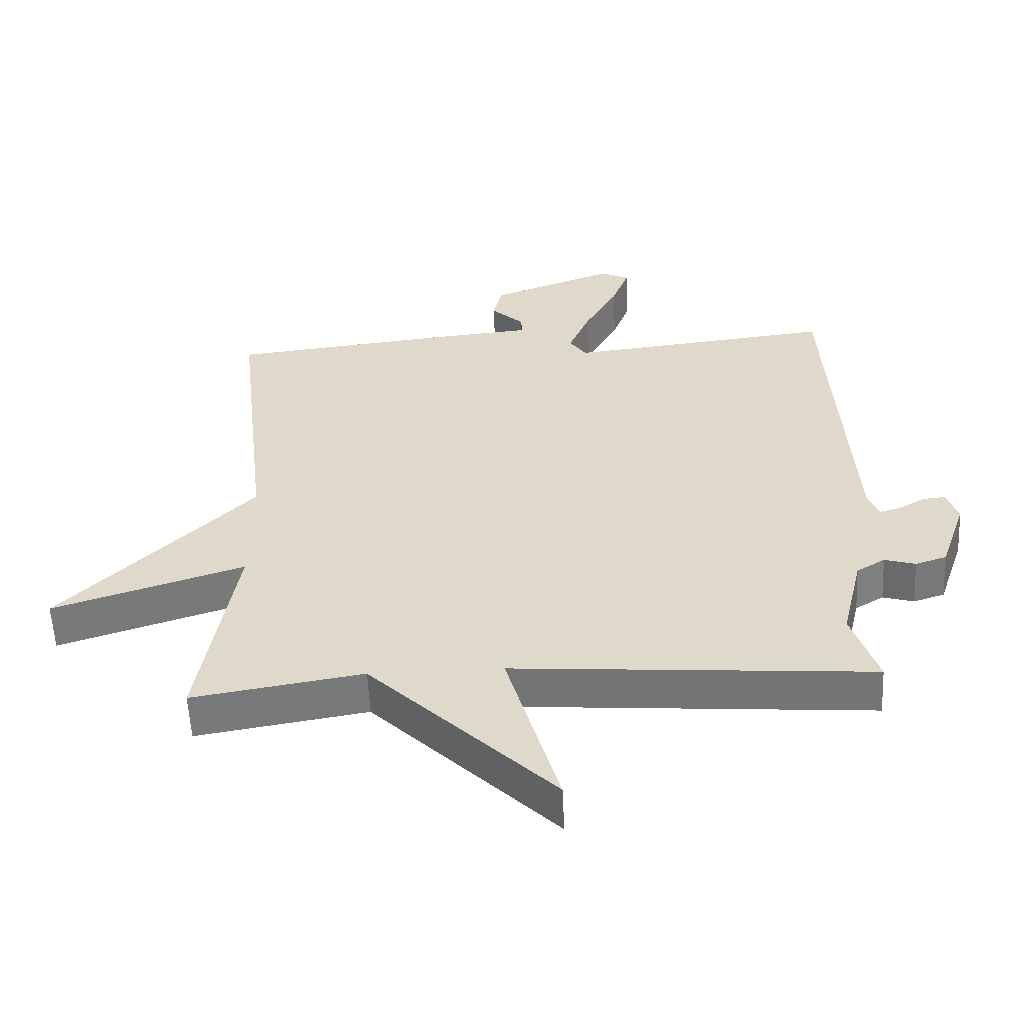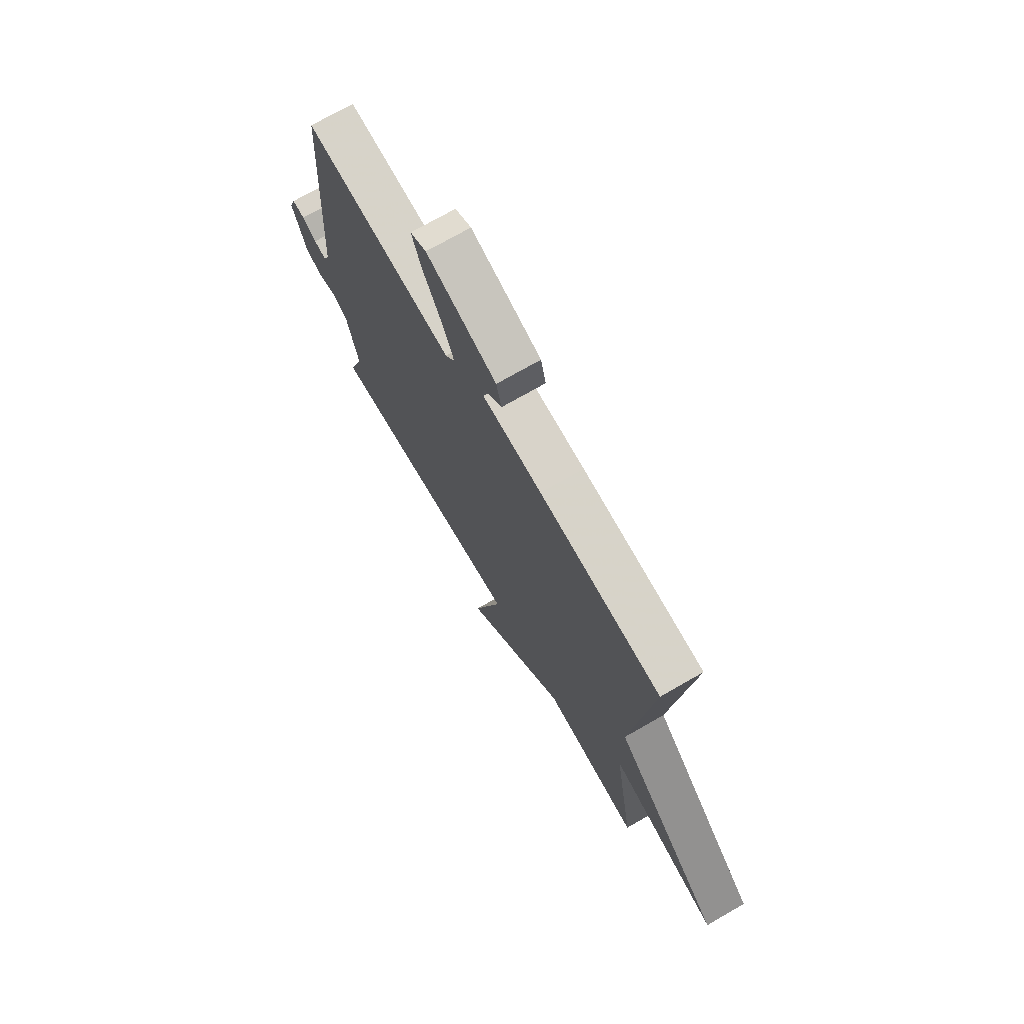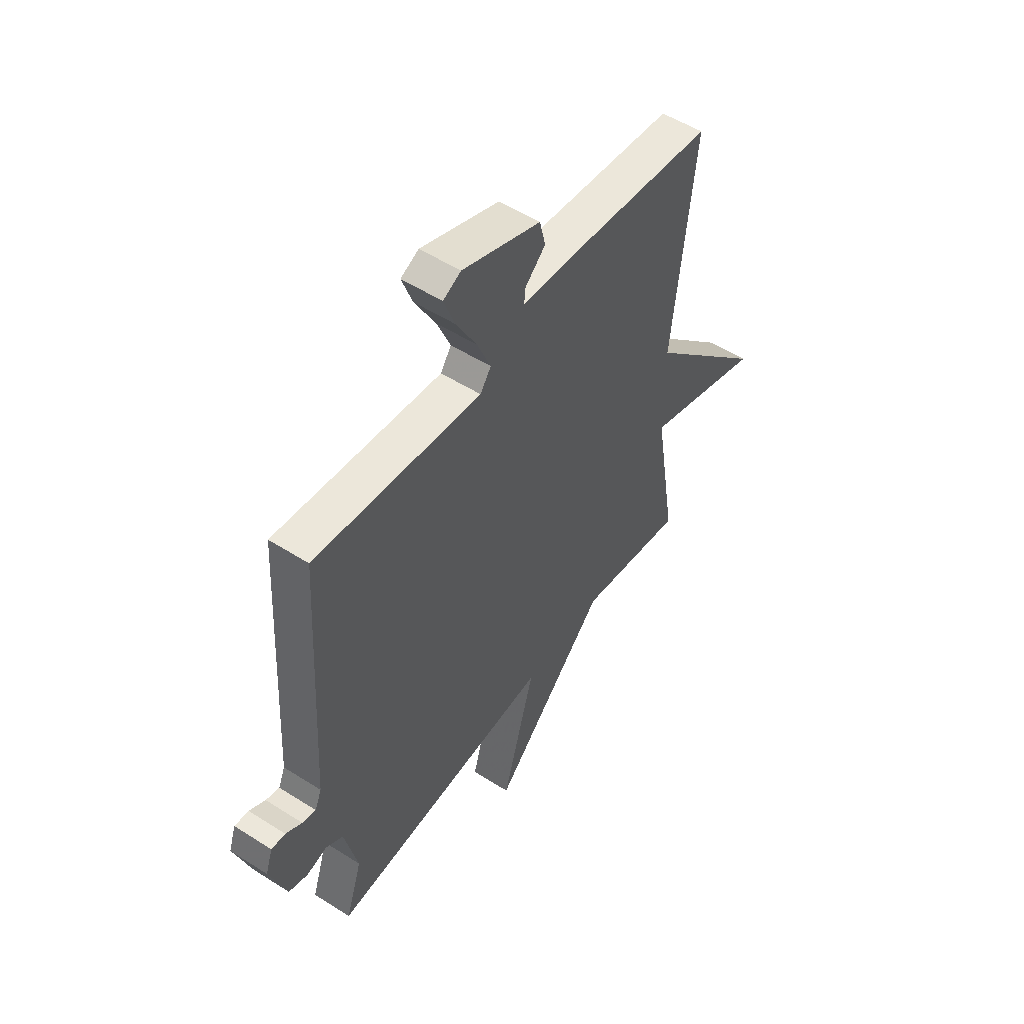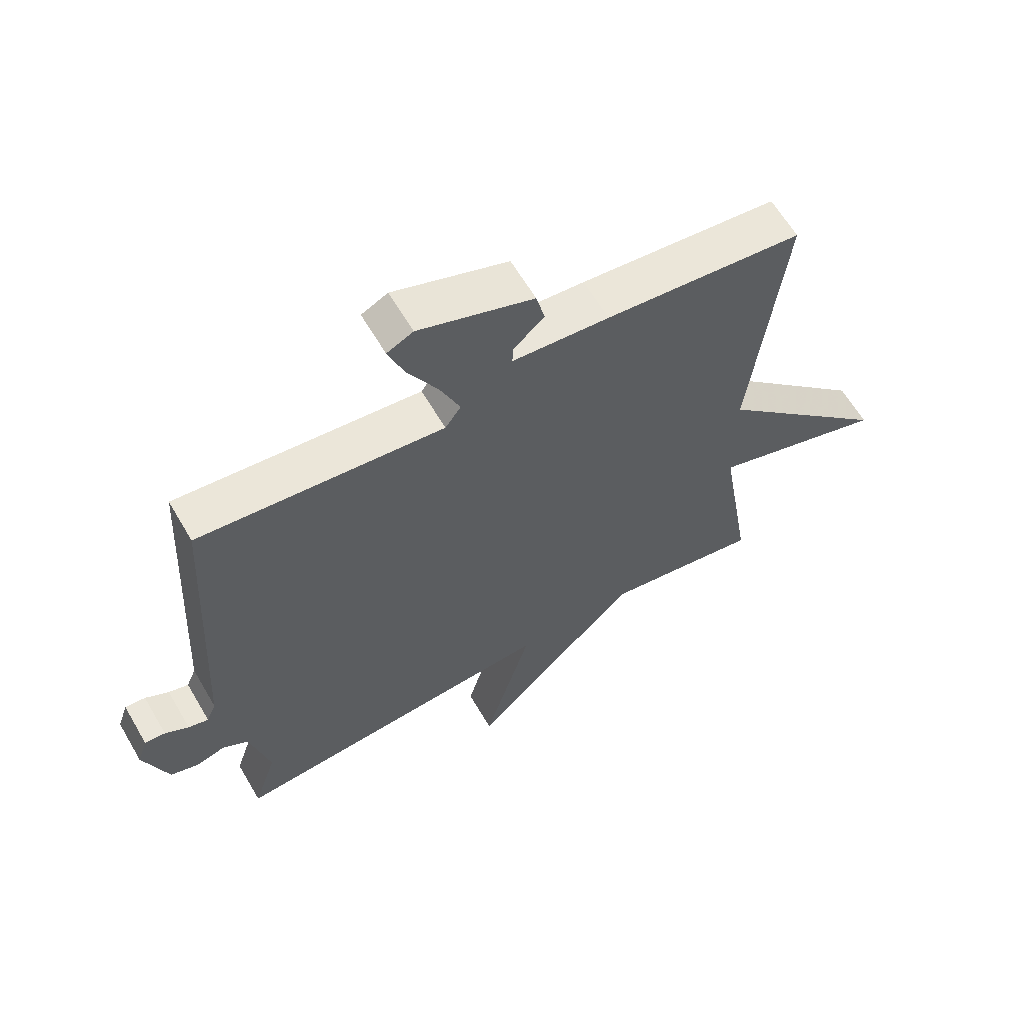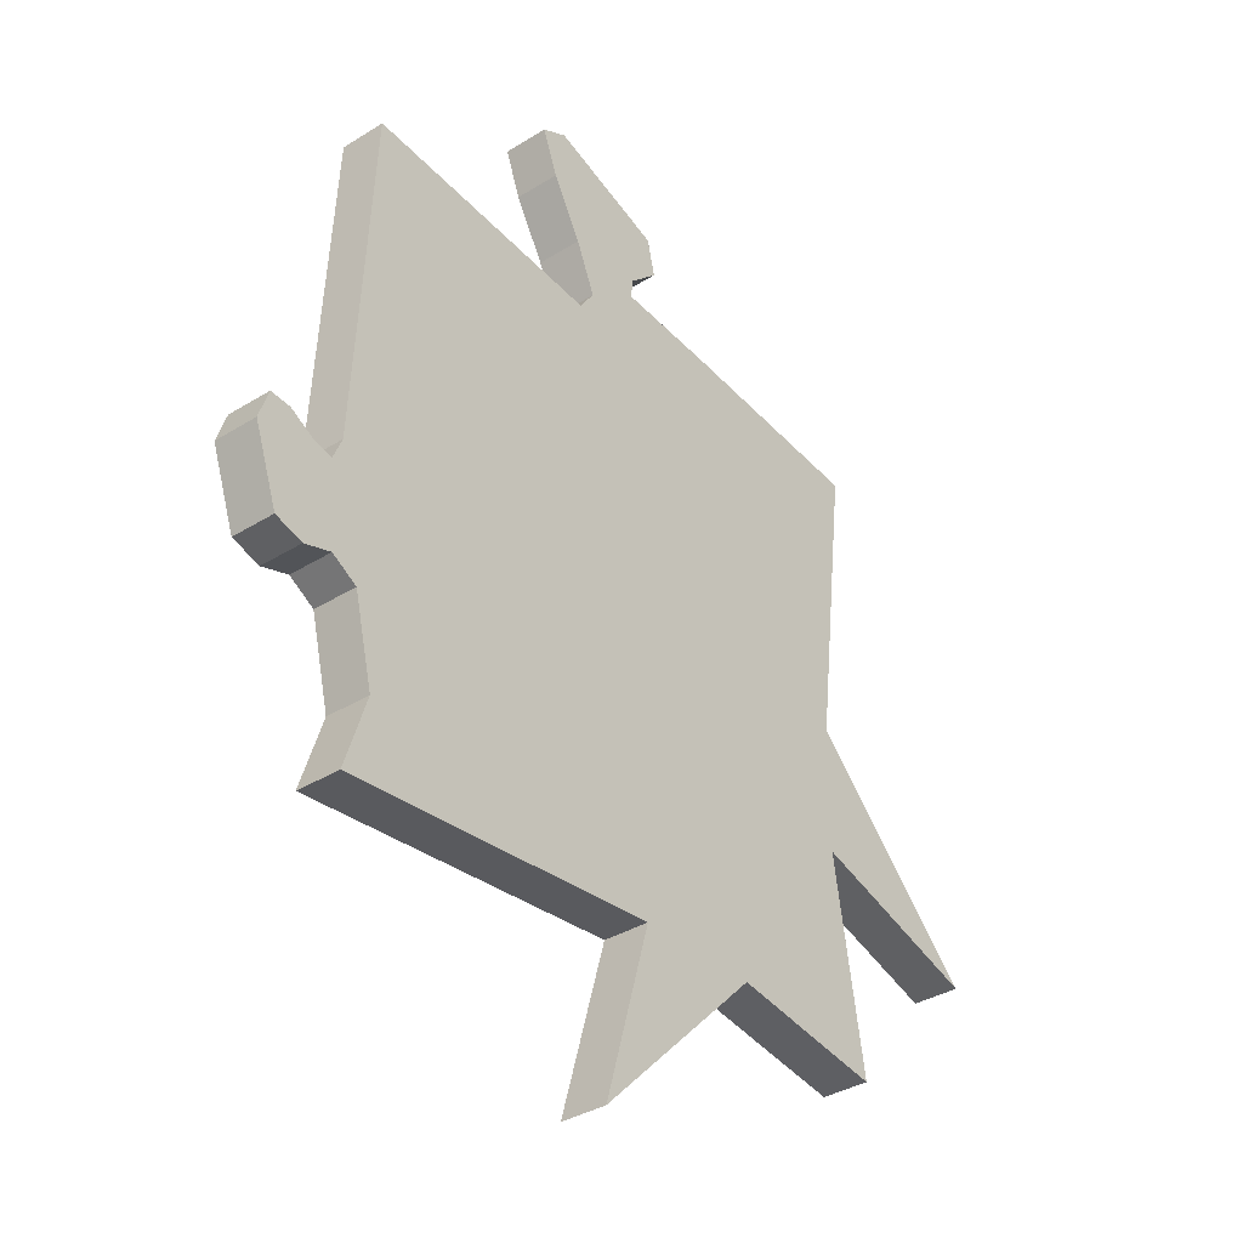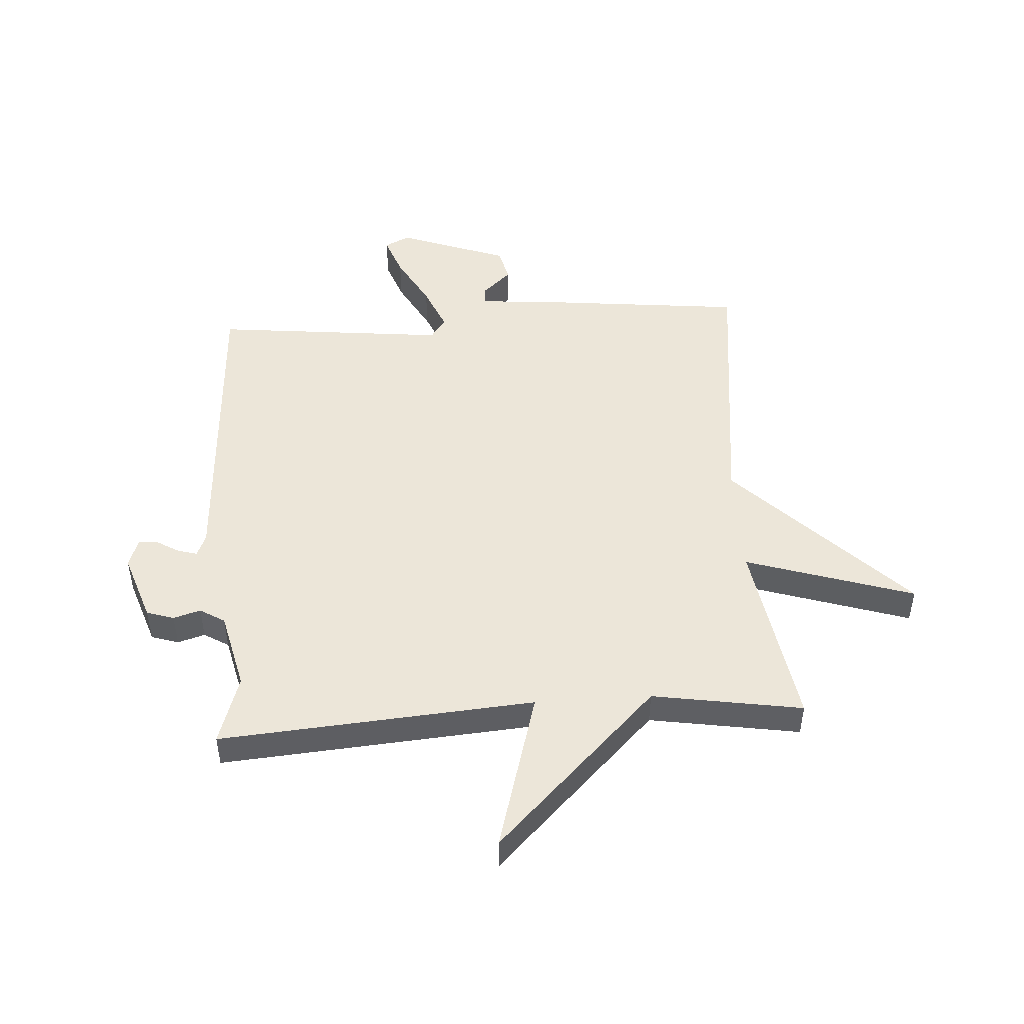
<metadata>
{"format":"obj","ext":"obj","renderer":"f3d","projection":"perspective","resolution":1024,"background":"white","views":[{"elev":-56.8,"azim":2.7,"up":"+Z"},{"elev":72.4,"azim":-120.0,"up":"+Z"},{"elev":52.8,"azim":124.4,"up":"+Z"},{"elev":62.6,"azim":149.7,"up":"+Z"},{"elev":-35.3,"azim":129.6,"up":"+Z"},{"elev":48.6,"azim":176.3,"up":"+Y"}]}
</metadata>
<code>
v -0.5 0.07 -0.5
v -0.446 0.07 -0.17
v -0.736 0.07 -0.263
v -0.446 0.07 0.03
v -0.5 0.07 0.5
v -0.173 0.07 0.535
v -0.013 0.07 0.549
v -0.015 0.07 0.58
v -0.065 0.07 0.626
v -0.051 0.07 0.684
v 0.138 0.07 0.753
v 0.181 0.07 0.732
v 0.155 0.07 0.662
v 0.105 0.07 0.572
v 0.072 0.07 0.494
v 0.098 0.07 0.457
v 0.5 0.07 0.5
v 0.531 0.07 -0.048
v 0.547 0.07 -0.086
v 0.58 0.07 -0.077
v 0.619 0.07 -0.054
v 0.653 0.07 -0.051
v 0.67 0.07 -0.101
v 0.63 0.07 -0.218
v 0.583 0.07 -0.233
v 0.536 0.07 -0.219
v 0.493 0.07 -0.245
v 0.461 0.07 -0.38
v 0.5 0.07 -0.5
v -0.042 0.07 -0.458
v 0.037 0.07 -0.736
v -0.242 0.07 -0.458
v -0.5 0 -0.5
v -0.446 0 -0.17
v -0.736 0 -0.263
v -0.446 0 0.03
v -0.5 0 0.5
v -0.173 0 0.535
v -0.013 0 0.549
v -0.015 0 0.58
v -0.065 0 0.626
v -0.051 0 0.684
v 0.138 0 0.753
v 0.181 0 0.732
v 0.155 0 0.662
v 0.105 0 0.572
v 0.072 0 0.494
v 0.098 0 0.457
v 0.5 0 0.5
v 0.531 0 -0.048
v 0.547 0 -0.086
v 0.58 0 -0.077
v 0.619 0 -0.054
v 0.653 0 -0.051
v 0.67 0 -0.101
v 0.63 0 -0.218
v 0.583 0 -0.233
v 0.536 0 -0.219
v 0.493 0 -0.245
v 0.461 0 -0.38
v 0.5 0 -0.5
v -0.042 0 -0.458
v 0.037 0 -0.736
v -0.242 0 -0.458
f 30 31 32
f 28 29 30
f 27 28 30 32
f 32 1 2
f 27 32 2
f 26 27 2
f 24 25 26
f 23 24 26
f 22 23 26
f 21 22 26
f 20 21 26
f 19 20 26
f 18 19 26 2
f 16 17 18 2
f 12 13 14
f 11 12 14
f 10 11 14
f 9 10 14
f 8 9 14
f 7 8 14 15
f 7 15 16
f 6 7 16
f 5 6 16
f 4 5 16
f 2 3 4 16
f 64 63 62
f 62 61 60
f 64 62 60 59
f 34 33 64
f 34 64 59
f 34 59 58
f 58 57 56
f 58 56 55
f 58 55 54
f 58 54 53
f 58 53 52
f 58 52 51
f 34 58 51 50
f 34 50 49 48
f 46 45 44
f 46 44 43
f 46 43 42
f 46 42 41
f 46 41 40
f 47 46 40 39
f 48 47 39
f 48 39 38
f 48 38 37
f 48 37 36
f 48 36 35 34
f 1 33 34 2
f 2 34 35 3
f 3 35 36 4
f 4 36 37 5
f 5 37 38 6
f 6 38 39 7
f 7 39 40 8
f 8 40 41 9
f 9 41 42 10
f 10 42 43 11
f 11 43 44 12
f 12 44 45 13
f 13 45 46 14
f 14 46 47 15
f 15 47 48 16
f 16 48 49 17
f 17 49 50 18
f 18 50 51 19
f 19 51 52 20
f 20 52 53 21
f 21 53 54 22
f 22 54 55 23
f 23 55 56 24
f 24 56 57 25
f 25 57 58 26
f 26 58 59 27
f 27 59 60 28
f 28 60 61 29
f 29 61 62 30
f 30 62 63 31
f 31 63 64 32
f 32 64 33 1

</code>
